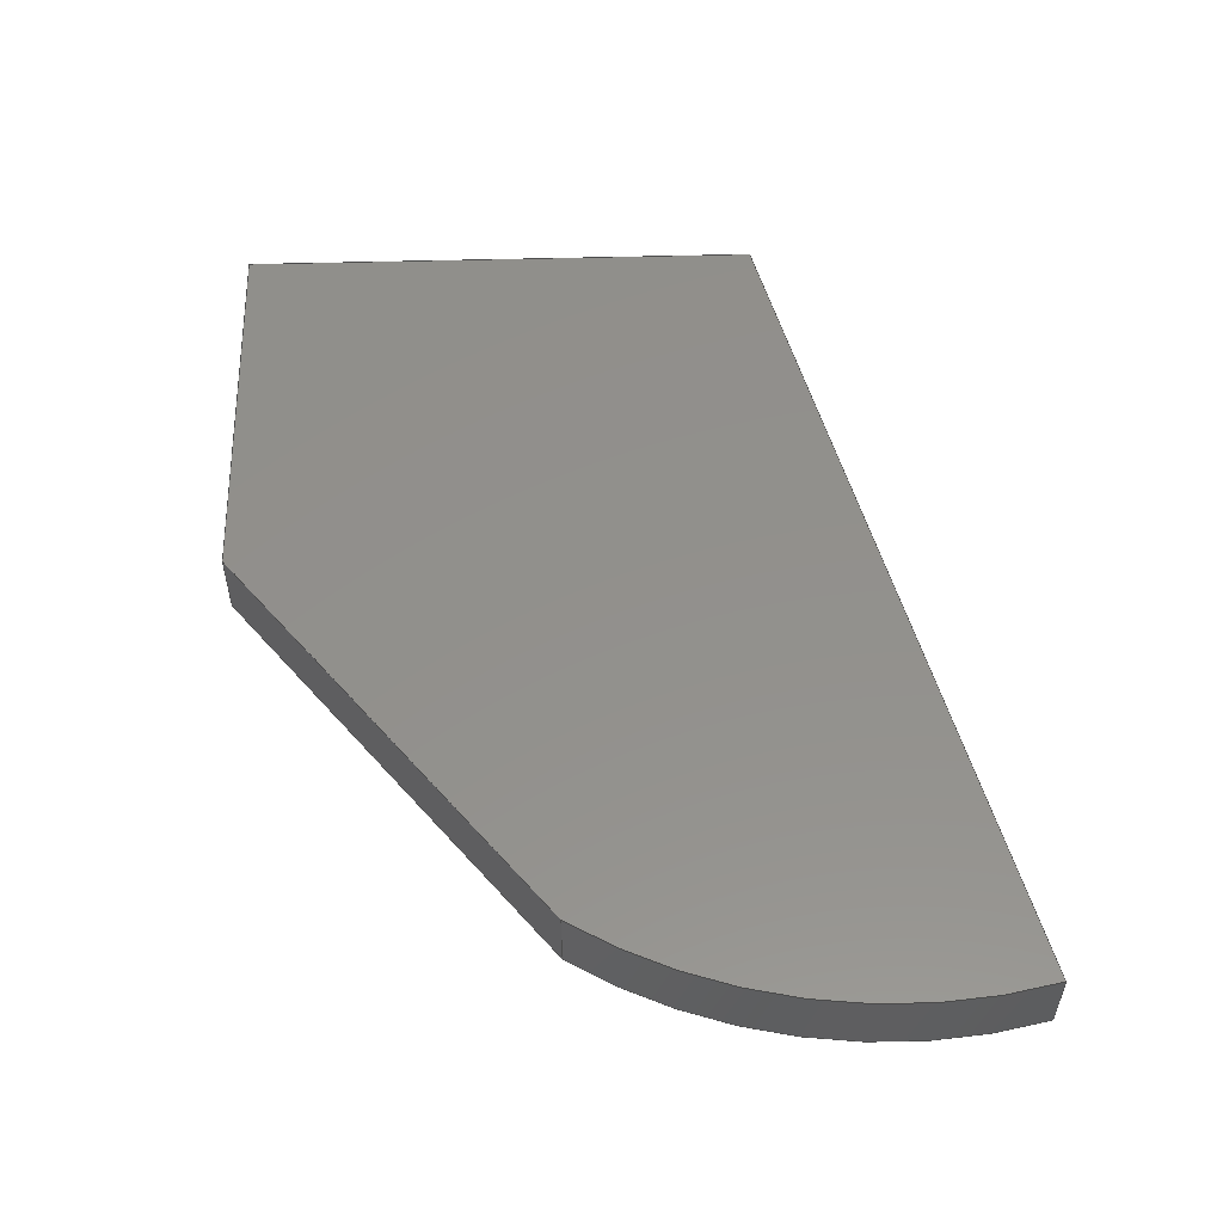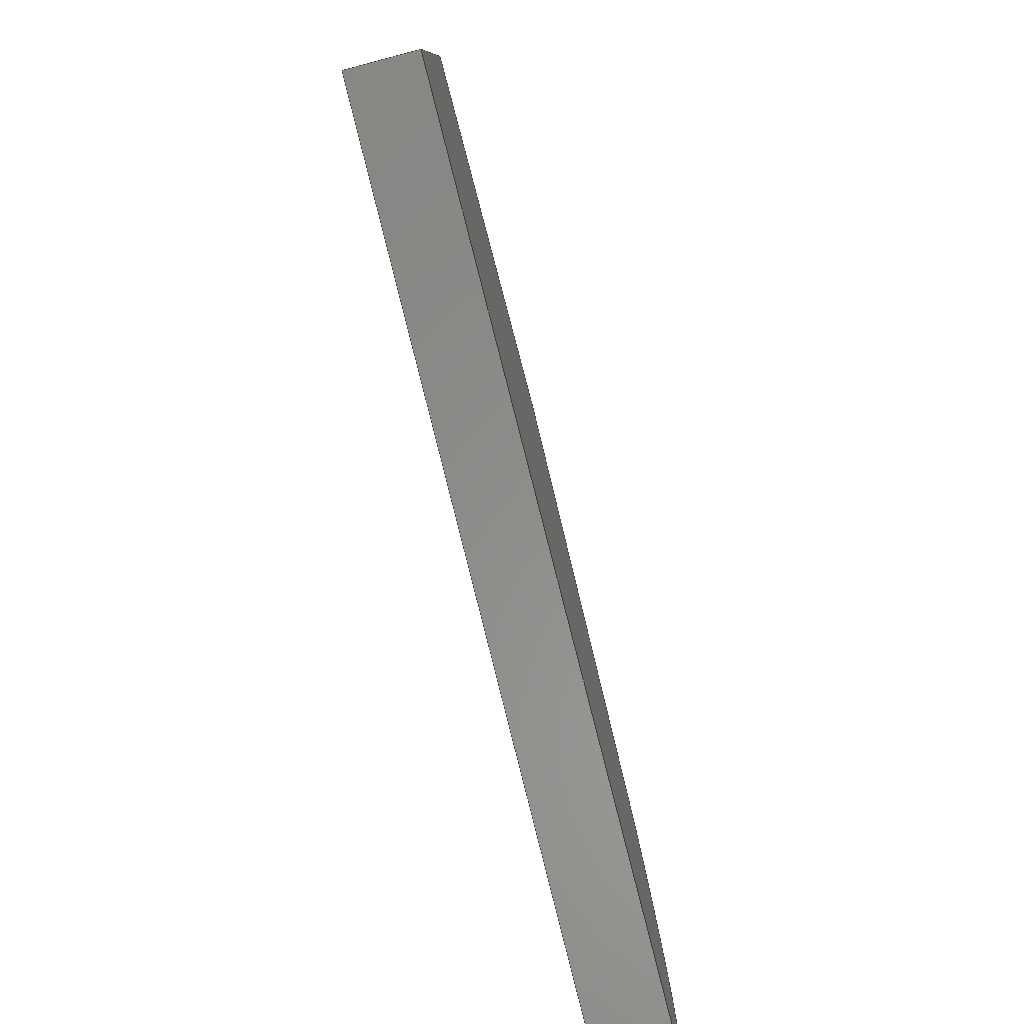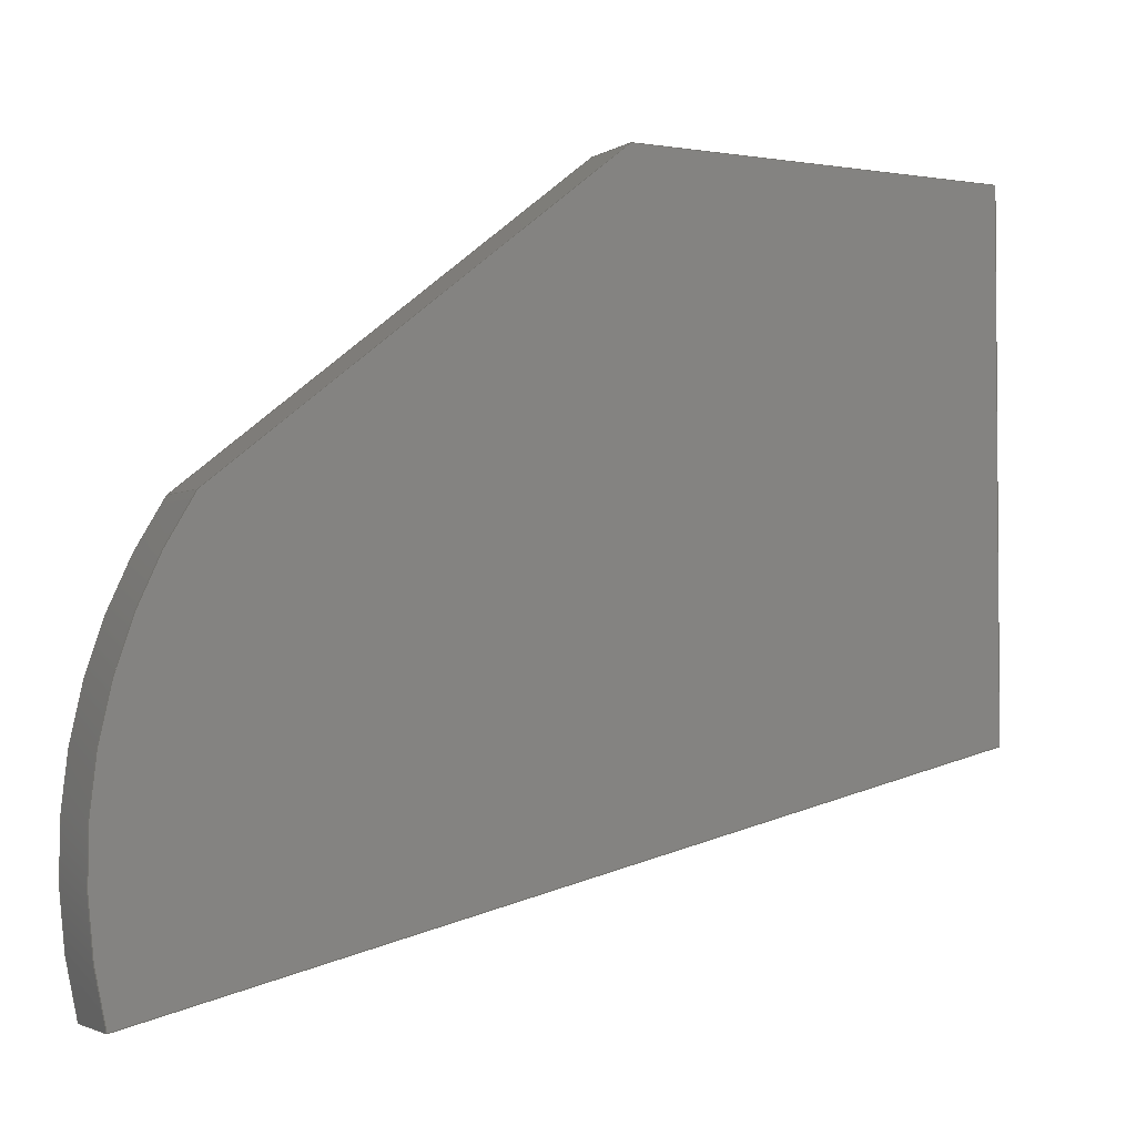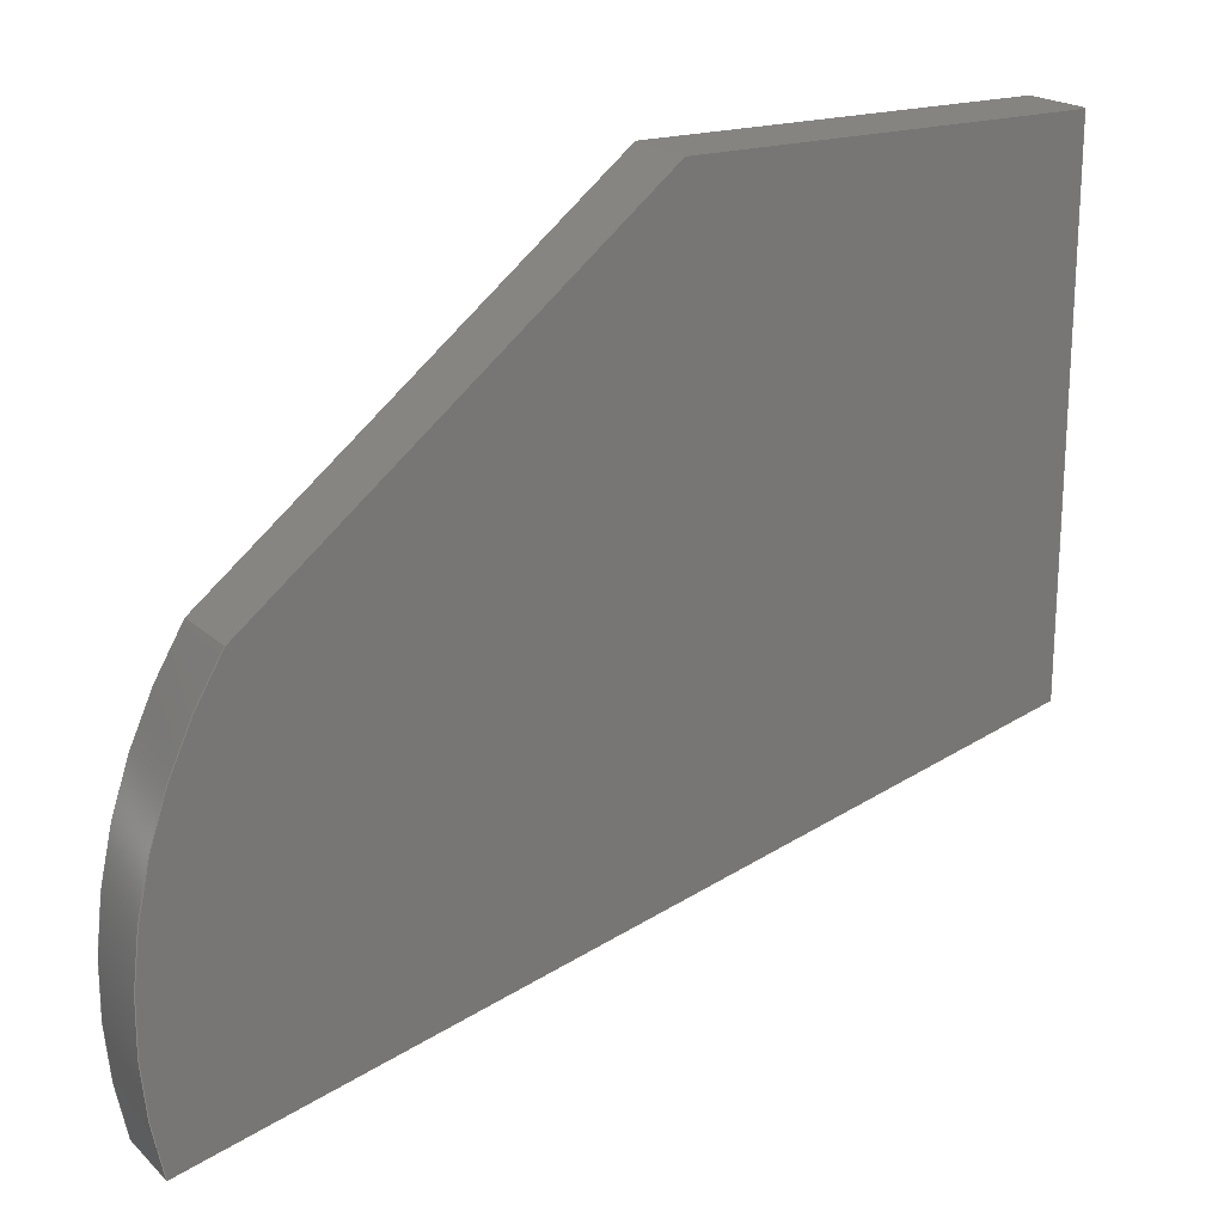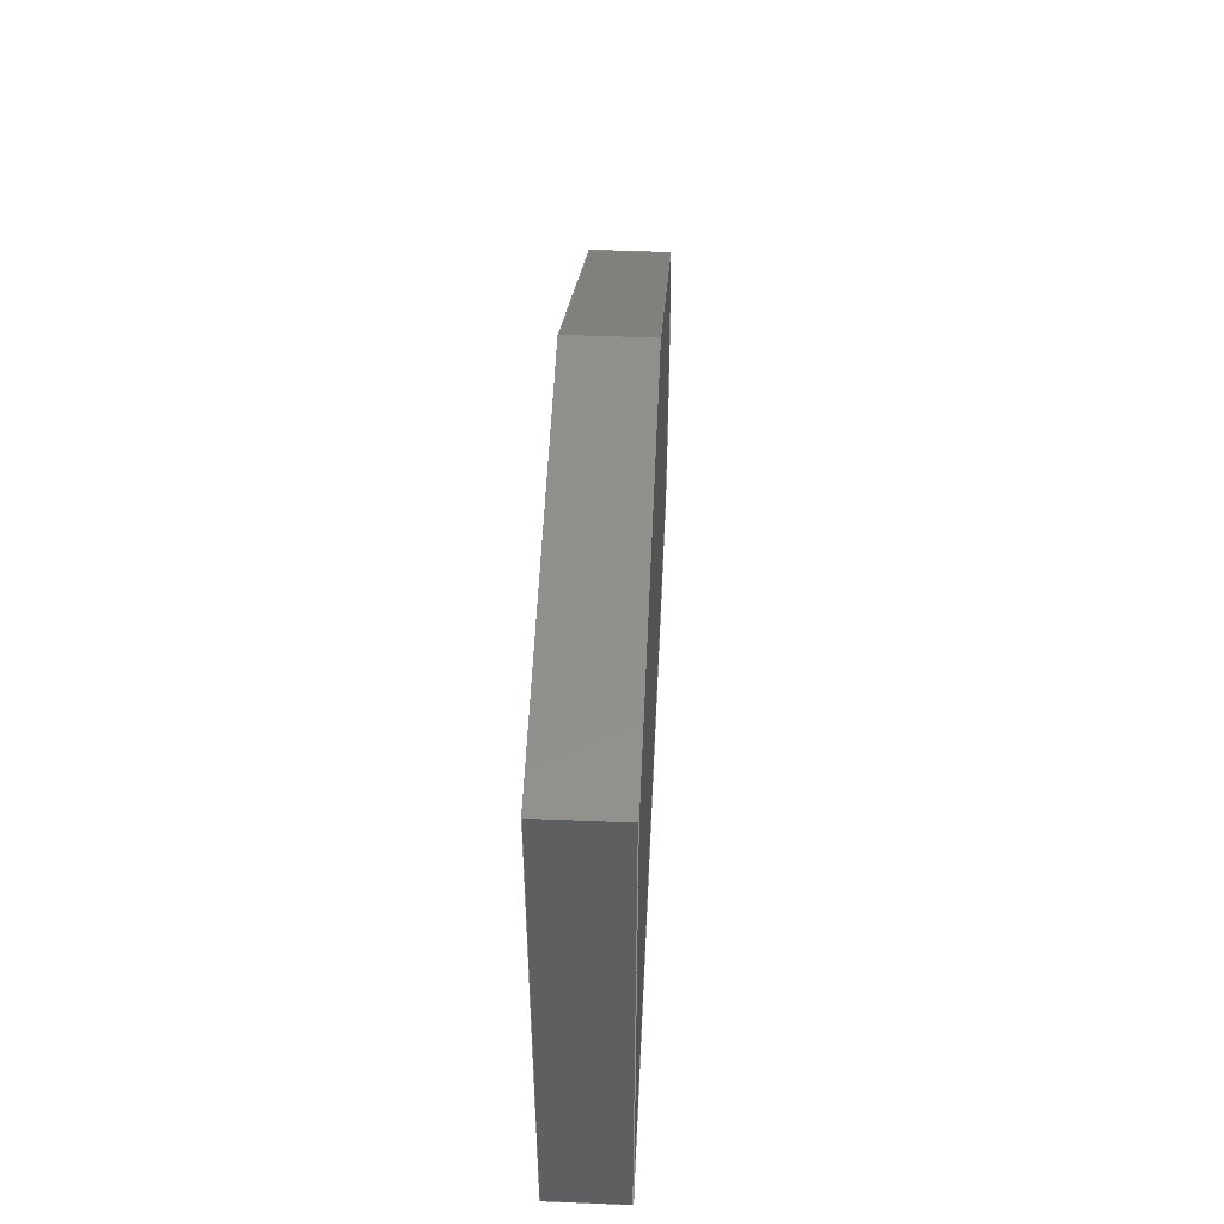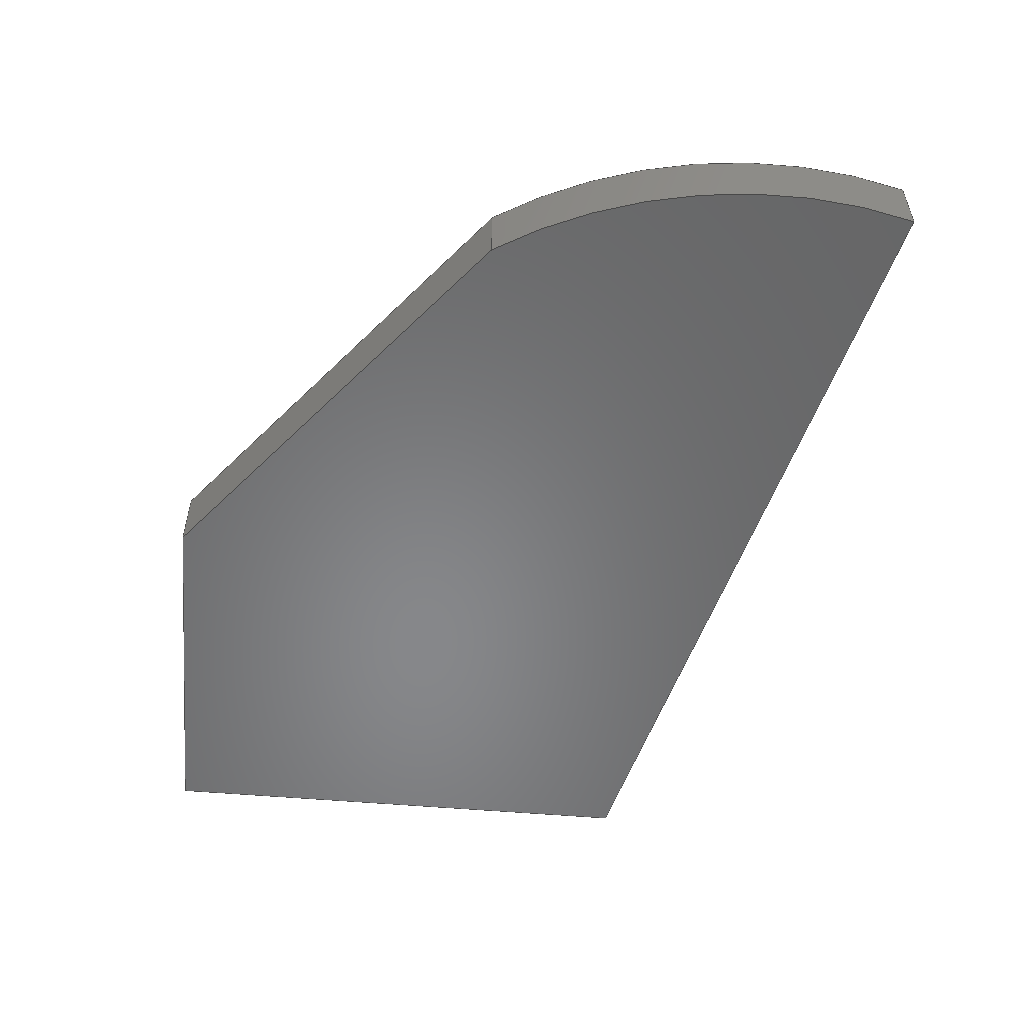
<metadata>
{"format":"step","ext":"step","renderer":"f3d","projection":"perspective","resolution":1024,"background":"white","views":[{"elev":53.5,"azim":88.4,"up":"+Y"},{"elev":-79.5,"azim":-75.2,"up":"+Z"},{"elev":-2.7,"azim":151.4,"up":"+Z"},{"elev":20.1,"azim":148.0,"up":"+Z"},{"elev":52.7,"azim":-87.5,"up":"+Z"},{"elev":-54.1,"azim":84.8,"up":"+Y"}]}
</metadata>
<code>
ISO-10303-21;
DATA;
#1=MECHANICAL_DESIGN_GEOMETRIC_PRESENTATION_REPRESENTATION('',(#4),#209);
#2=SHAPE_REPRESENTATION_RELATIONSHIP('SRR','None',#216,#3);
#3=ADVANCED_BREP_SHAPE_REPRESENTATION('',(#5),#208);
#4=STYLED_ITEM('',(#225),#5);
#5=MANIFOLD_SOLID_BREP('Body1',#117);
#6=CIRCLE('',#136,29.84);
#7=CIRCLE('',#137,29.84);
#8=CYLINDRICAL_SURFACE('',#135,29.84);
#9=FACE_OUTER_BOUND('',#16,.T.);
#10=FACE_OUTER_BOUND('',#17,.T.);
#11=FACE_OUTER_BOUND('',#18,.T.);
#12=FACE_OUTER_BOUND('',#19,.T.);
#13=FACE_OUTER_BOUND('',#20,.T.);
#14=FACE_OUTER_BOUND('',#21,.T.);
#15=FACE_OUTER_BOUND('',#22,.T.);
#16=EDGE_LOOP('',(#74,#75,#76,#77));
#17=EDGE_LOOP('',(#78,#79,#80,#81));
#18=EDGE_LOOP('',(#82,#83,#84,#85));
#19=EDGE_LOOP('',(#86,#87,#88,#89));
#20=EDGE_LOOP('',(#90,#91,#92,#93));
#21=EDGE_LOOP('',(#94,#95,#96,#97,#98));
#22=EDGE_LOOP('',(#99,#100,#101,#102,#103));
#23=LINE('',#177,#36);
#24=LINE('',#179,#37);
#25=LINE('',#181,#38);
#26=LINE('',#182,#39);
#27=LINE('',#185,#40);
#28=LINE('',#187,#41);
#29=LINE('',#188,#42);
#30=LINE('',#191,#43);
#31=LINE('',#193,#44);
#32=LINE('',#194,#45);
#33=LINE('',#197,#46);
#34=LINE('',#199,#47);
#35=LINE('',#200,#48);
#36=VECTOR('',#144,10);
#37=VECTOR('',#145,10);
#38=VECTOR('',#146,10);
#39=VECTOR('',#147,10);
#40=VECTOR('',#150,10);
#41=VECTOR('',#151,10);
#42=VECTOR('',#152,10);
#43=VECTOR('',#155,10);
#44=VECTOR('',#156,10);
#45=VECTOR('',#157,10);
#46=VECTOR('',#160,10);
#47=VECTOR('',#161,10);
#48=VECTOR('',#162,10);
#49=VERTEX_POINT('',#175);
#50=VERTEX_POINT('',#176);
#51=VERTEX_POINT('',#178);
#52=VERTEX_POINT('',#180);
#53=VERTEX_POINT('',#184);
#54=VERTEX_POINT('',#186);
#55=VERTEX_POINT('',#190);
#56=VERTEX_POINT('',#192);
#57=VERTEX_POINT('',#196);
#58=VERTEX_POINT('',#198);
#59=EDGE_CURVE('',#49,#50,#23,.T.);
#60=EDGE_CURVE('',#49,#51,#24,.T.);
#61=EDGE_CURVE('',#52,#51,#25,.T.);
#62=EDGE_CURVE('',#50,#52,#26,.T.);
#63=EDGE_CURVE('',#53,#50,#27,.T.);
#64=EDGE_CURVE('',#54,#52,#28,.T.);
#65=EDGE_CURVE('',#53,#54,#29,.T.);
#66=EDGE_CURVE('',#55,#53,#30,.T.);
#67=EDGE_CURVE('',#56,#54,#31,.T.);
#68=EDGE_CURVE('',#55,#56,#32,.T.);
#69=EDGE_CURVE('',#57,#55,#33,.T.);
#70=EDGE_CURVE('',#58,#56,#34,.T.);
#71=EDGE_CURVE('',#57,#58,#35,.T.);
#72=EDGE_CURVE('',#49,#57,#6,.T.);
#73=EDGE_CURVE('',#51,#58,#7,.T.);
#74=ORIENTED_EDGE('',*,*,#59,.F.);
#75=ORIENTED_EDGE('',*,*,#60,.T.);
#76=ORIENTED_EDGE('',*,*,#61,.F.);
#77=ORIENTED_EDGE('',*,*,#62,.F.);
#78=ORIENTED_EDGE('',*,*,#63,.T.);
#79=ORIENTED_EDGE('',*,*,#62,.T.);
#80=ORIENTED_EDGE('',*,*,#64,.F.);
#81=ORIENTED_EDGE('',*,*,#65,.F.);
#82=ORIENTED_EDGE('',*,*,#66,.T.);
#83=ORIENTED_EDGE('',*,*,#65,.T.);
#84=ORIENTED_EDGE('',*,*,#67,.F.);
#85=ORIENTED_EDGE('',*,*,#68,.F.);
#86=ORIENTED_EDGE('',*,*,#69,.T.);
#87=ORIENTED_EDGE('',*,*,#68,.T.);
#88=ORIENTED_EDGE('',*,*,#70,.F.);
#89=ORIENTED_EDGE('',*,*,#71,.F.);
#90=ORIENTED_EDGE('',*,*,#72,.T.);
#91=ORIENTED_EDGE('',*,*,#71,.T.);
#92=ORIENTED_EDGE('',*,*,#73,.F.);
#93=ORIENTED_EDGE('',*,*,#60,.F.);
#94=ORIENTED_EDGE('',*,*,#73,.T.);
#95=ORIENTED_EDGE('',*,*,#70,.T.);
#96=ORIENTED_EDGE('',*,*,#67,.T.);
#97=ORIENTED_EDGE('',*,*,#64,.T.);
#98=ORIENTED_EDGE('',*,*,#61,.T.);
#99=ORIENTED_EDGE('',*,*,#72,.F.);
#100=ORIENTED_EDGE('',*,*,#59,.T.);
#101=ORIENTED_EDGE('',*,*,#63,.F.);
#102=ORIENTED_EDGE('',*,*,#66,.F.);
#103=ORIENTED_EDGE('',*,*,#69,.F.);
#104=PLANE('',#131);
#105=PLANE('',#132);
#106=PLANE('',#133);
#107=PLANE('',#134);
#108=PLANE('',#138);
#109=PLANE('',#139);
#110=ADVANCED_FACE('',(#9),#104,.T.);
#111=ADVANCED_FACE('',(#10),#105,.T.);
#112=ADVANCED_FACE('',(#11),#106,.T.);
#113=ADVANCED_FACE('',(#12),#107,.T.);
#114=ADVANCED_FACE('',(#13),#8,.T.);
#115=ADVANCED_FACE('',(#14),#108,.T.);
#116=ADVANCED_FACE('',(#15),#109,.F.);
#117=CLOSED_SHELL('',(#110,#111,#112,#113,#114,#115,#116));
#118=DERIVED_UNIT_ELEMENT(#120,1);
#119=DERIVED_UNIT_ELEMENT(#211,3);
#120=(
MASS_UNIT()
NAMED_UNIT(*)
SI_UNIT(.KILO.,.GRAM.)
);
#121=DERIVED_UNIT((#118,#119));
#122=MEASURE_REPRESENTATION_ITEM('density measure',
POSITIVE_RATIO_MEASURE(7850),#121);
#123=PROPERTY_DEFINITION_REPRESENTATION(#128,#125);
#124=PROPERTY_DEFINITION_REPRESENTATION(#129,#126);
#125=REPRESENTATION('material name',(#127),#208);
#126=REPRESENTATION('density',(#122),#208);
#127=DESCRIPTIVE_REPRESENTATION_ITEM('Steel','Steel');
#128=PROPERTY_DEFINITION('material property','material name',#218);
#129=PROPERTY_DEFINITION('material property','density of part',#218);
#130=AXIS2_PLACEMENT_3D('placement',#173,#140,#141);
#131=AXIS2_PLACEMENT_3D('',#174,#142,#143);
#132=AXIS2_PLACEMENT_3D('',#183,#148,#149);
#133=AXIS2_PLACEMENT_3D('',#189,#153,#154);
#134=AXIS2_PLACEMENT_3D('',#195,#158,#159);
#135=AXIS2_PLACEMENT_3D('',#201,#163,#164);
#136=AXIS2_PLACEMENT_3D('',#202,#165,#166);
#137=AXIS2_PLACEMENT_3D('',#203,#167,#168);
#138=AXIS2_PLACEMENT_3D('',#204,#169,#170);
#139=AXIS2_PLACEMENT_3D('',#205,#171,#172);
#140=DIRECTION('axis',(0,0,1));
#141=DIRECTION('refdir',(1,0,0));
#142=DIRECTION('center_axis',(0.6247,0,0.7809));
#143=DIRECTION('ref_axis',(0.7809,0,-0.6247));
#144=DIRECTION('',(-0.7809,0,0.6247));
#145=DIRECTION('',(0,1,0));
#146=DIRECTION('',(0.7809,0,-0.6247));
#147=DIRECTION('',(0,1,0));
#148=DIRECTION('center_axis',(-9.934e-09,0,1));
#149=DIRECTION('ref_axis',(1,0,9.934e-09));
#150=DIRECTION('',(1,0,9.934e-09));
#151=DIRECTION('',(1,0,9.934e-09));
#152=DIRECTION('',(0,1,0));
#153=DIRECTION('center_axis',(-1,0,0));
#154=DIRECTION('ref_axis',(0,0,1));
#155=DIRECTION('',(0,0,1));
#156=DIRECTION('',(0,0,1));
#157=DIRECTION('',(0,1,0));
#158=DIRECTION('center_axis',(-0.2379,0,-0.9713));
#159=DIRECTION('ref_axis',(-0.9713,0,0.2379));
#160=DIRECTION('',(-0.9713,0,0.2379));
#161=DIRECTION('',(-0.9713,0,0.2379));
#162=DIRECTION('',(0,1,0));
#163=DIRECTION('center_axis',(0,1,0));
#164=DIRECTION('ref_axis',(0.8337,0,0.5522));
#165=DIRECTION('center_axis',(0,1,0));
#166=DIRECTION('ref_axis',(0.8337,0,0.5522));
#167=DIRECTION('center_axis',(0,1,0));
#168=DIRECTION('ref_axis',(0.8337,0,0.5522));
#169=DIRECTION('center_axis',(0,1,0));
#170=DIRECTION('ref_axis',(1,0,0));
#171=DIRECTION('center_axis',(0,1,0));
#172=DIRECTION('ref_axis',(1,0,0));
#173=CARTESIAN_POINT('',(0,0,0));
#174=CARTESIAN_POINT('Origin',(22.5,0,30));
#175=CARTESIAN_POINT('',(45,0,12));
#176=CARTESIAN_POINT('',(22.5,0,30));
#177=CARTESIAN_POINT('',(45,0,12));
#178=CARTESIAN_POINT('',(45,4,12));
#179=CARTESIAN_POINT('',(45,0,12));
#180=CARTESIAN_POINT('',(22.5,4,30));
#181=CARTESIAN_POINT('',(45,4,12));
#182=CARTESIAN_POINT('',(22.5,0,30));
#183=CARTESIAN_POINT('Origin',(0,0,30));
#184=CARTESIAN_POINT('',(0,0,30));
#185=CARTESIAN_POINT('',(0,0,30));
#186=CARTESIAN_POINT('',(0,4,30));
#187=CARTESIAN_POINT('',(0,4,30));
#188=CARTESIAN_POINT('',(0,0,30));
#189=CARTESIAN_POINT('Origin',(0,0,0));
#190=CARTESIAN_POINT('',(0,0,0));
#191=CARTESIAN_POINT('',(0,0,0));
#192=CARTESIAN_POINT('',(0,4,0));
#193=CARTESIAN_POINT('',(0,4,0));
#194=CARTESIAN_POINT('',(0,0,0));
#195=CARTESIAN_POINT('Origin',(49,0,-12));
#196=CARTESIAN_POINT('',(49,0,-12));
#197=CARTESIAN_POINT('',(49,0,-12));
#198=CARTESIAN_POINT('',(49,4,-12));
#199=CARTESIAN_POINT('',(49,4,-12));
#200=CARTESIAN_POINT('',(49,0,-12));
#201=CARTESIAN_POINT('Origin',(20.12,0,-4.48));
#202=CARTESIAN_POINT('Origin',(20.12,0,-4.48));
#203=CARTESIAN_POINT('Origin',(20.12,4,-4.48));
#204=CARTESIAN_POINT('Origin',(24.98,4,9));
#205=CARTESIAN_POINT('Origin',(24.98,0,9));
#206=UNCERTAINTY_MEASURE_WITH_UNIT(LENGTH_MEASURE(0.01),#210,
'DISTANCE_ACCURACY_VALUE',
'Maximum model space distance between geometric entities at asserted c
onnectivities');
#207=UNCERTAINTY_MEASURE_WITH_UNIT(LENGTH_MEASURE(0.01),#210,
'DISTANCE_ACCURACY_VALUE',
'Maximum model space distance between geometric entities at asserted c
onnectivities');
#208=(
GEOMETRIC_REPRESENTATION_CONTEXT(3)
GLOBAL_UNCERTAINTY_ASSIGNED_CONTEXT((#206))
GLOBAL_UNIT_ASSIGNED_CONTEXT((#210,#212,#213))
REPRESENTATION_CONTEXT('','3D')
);
#209=(
GEOMETRIC_REPRESENTATION_CONTEXT(3)
GLOBAL_UNCERTAINTY_ASSIGNED_CONTEXT((#207))
GLOBAL_UNIT_ASSIGNED_CONTEXT((#210,#212,#213))
REPRESENTATION_CONTEXT('','3D')
);
#210=(
LENGTH_UNIT()
NAMED_UNIT(*)
SI_UNIT(.MILLI.,.METRE.)
);
#211=(
LENGTH_UNIT()
NAMED_UNIT(*)
SI_UNIT($,.METRE.)
);
#212=(
NAMED_UNIT(*)
PLANE_ANGLE_UNIT()
SI_UNIT($,.RADIAN.)
);
#213=(
NAMED_UNIT(*)
SI_UNIT($,.STERADIAN.)
SOLID_ANGLE_UNIT()
);
#214=SHAPE_DEFINITION_REPRESENTATION(#215,#216);
#215=PRODUCT_DEFINITION_SHAPE('',$,#218);
#216=SHAPE_REPRESENTATION('',(#130),#208);
#217=PRODUCT_DEFINITION_CONTEXT('part definition',#222,'design');
#218=PRODUCT_DEFINITION('Untitled','Untitled',#219,#217);
#219=PRODUCT_DEFINITION_FORMATION('',$,#224);
#220=PRODUCT_RELATED_PRODUCT_CATEGORY('Untitled','Untitled',(#224));
#221=APPLICATION_PROTOCOL_DEFINITION('international standard',
'automotive_design',2009,#222);
#222=APPLICATION_CONTEXT(
'Core Data for Automotive Mechanical Design Process');
#223=PRODUCT_CONTEXT('part definition',#222,'mechanical');
#224=PRODUCT('Untitled','Untitled',$,(#223));
#225=PRESENTATION_STYLE_ASSIGNMENT((#226));
#226=SURFACE_STYLE_USAGE(.BOTH.,#227);
#227=SURFACE_SIDE_STYLE('',(#228));
#228=SURFACE_STYLE_FILL_AREA(#229);
#229=FILL_AREA_STYLE('Steel - Satin',(#230));
#230=FILL_AREA_STYLE_COLOUR('Steel - Satin',#231);
#231=COLOUR_RGB('Steel - Satin',0.6275,0.6275,0.6275);
ENDSEC;
END-ISO-10303-21;

</code>
